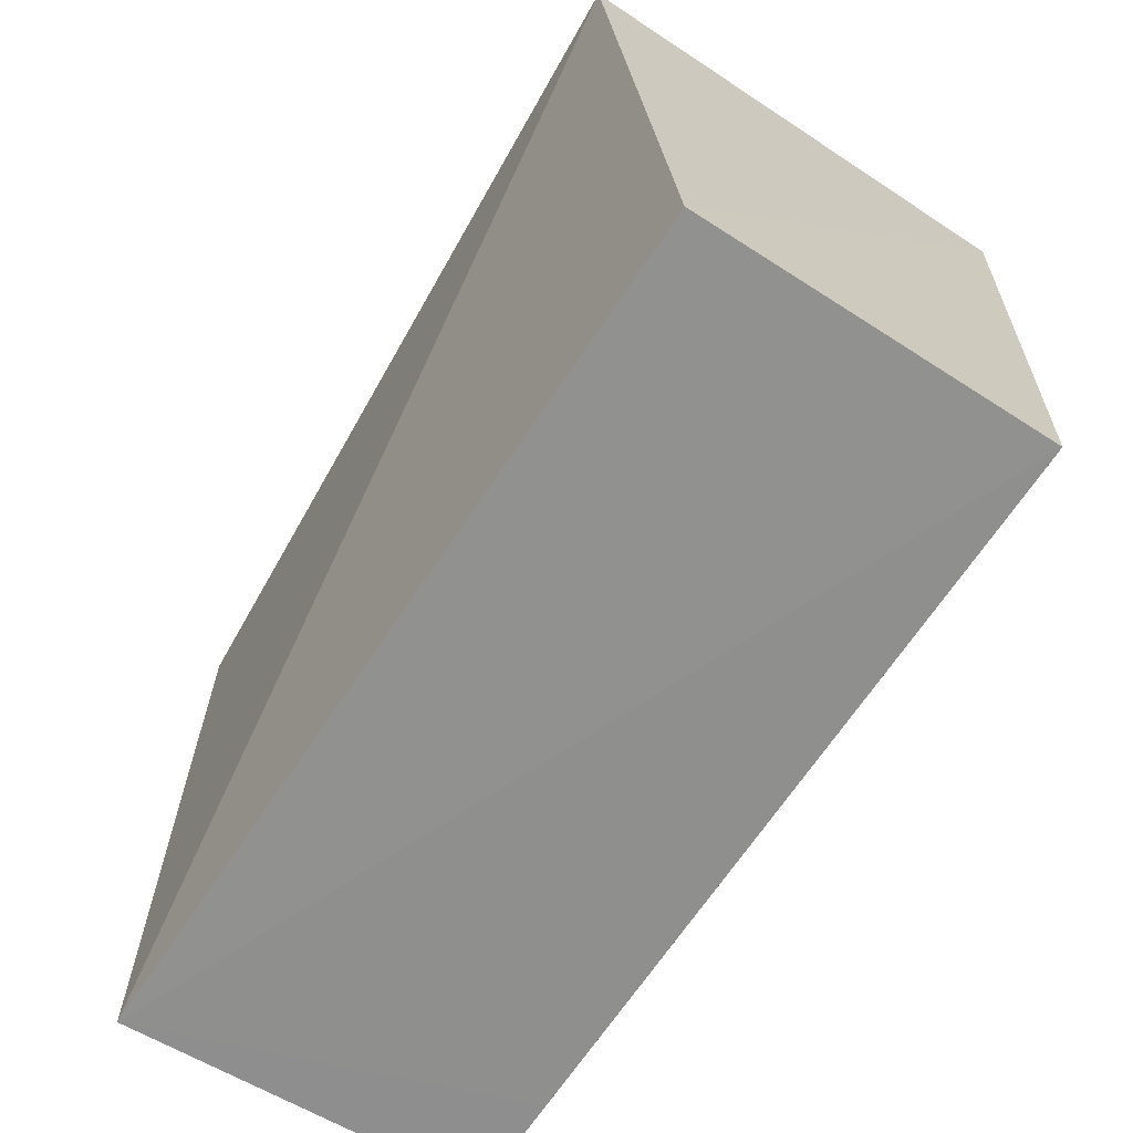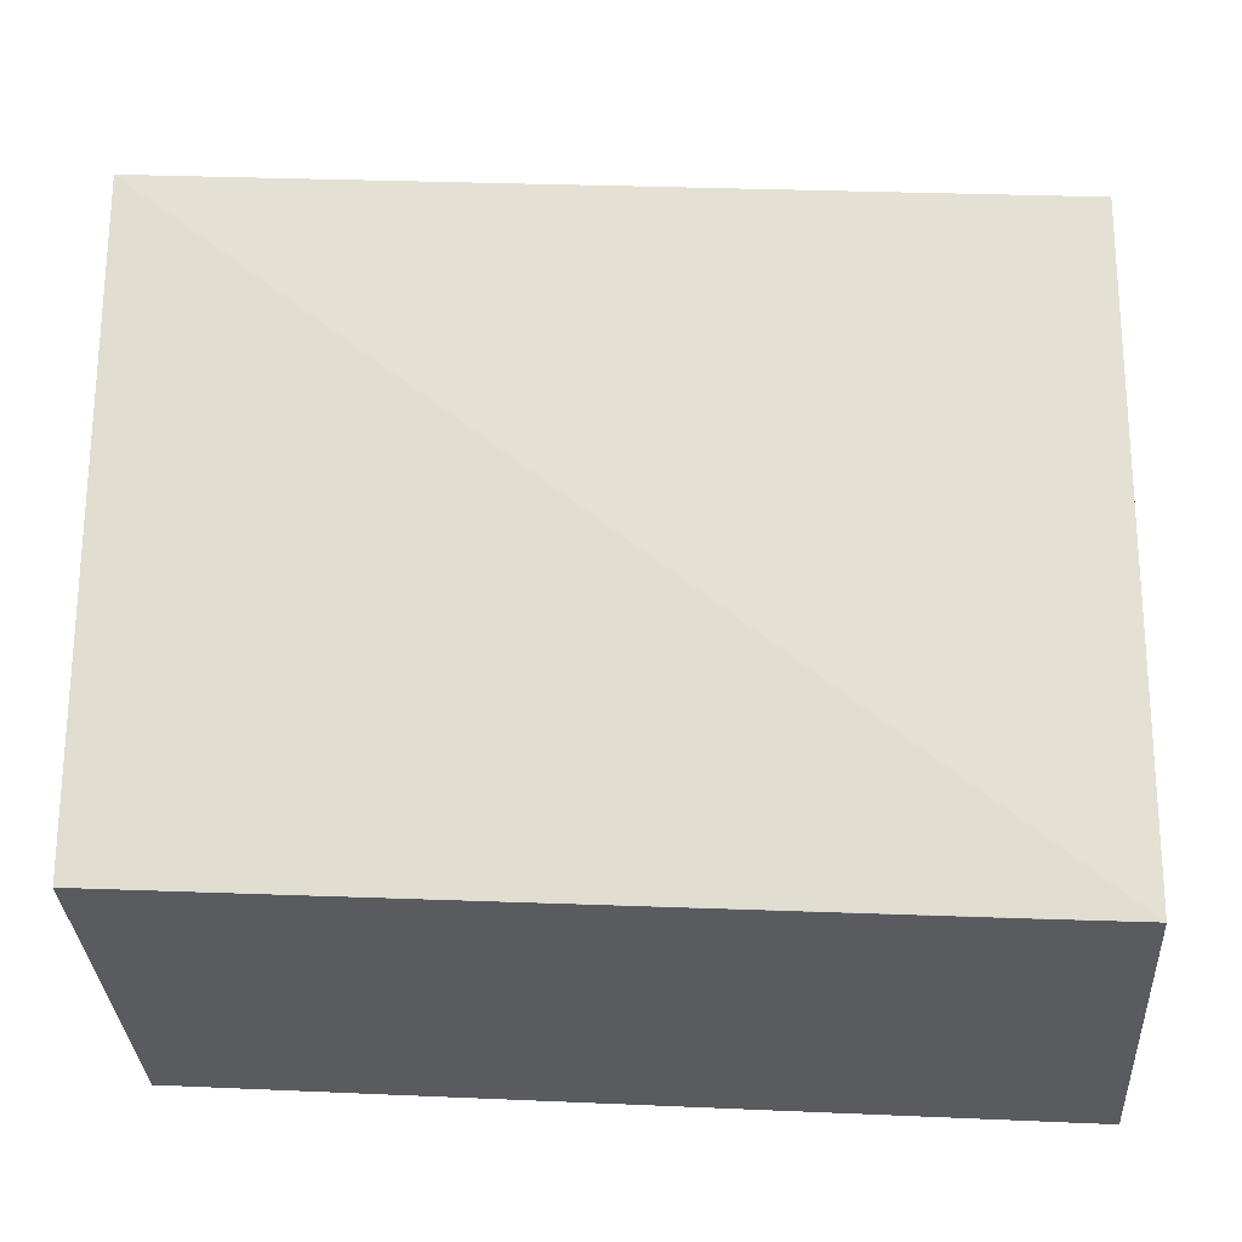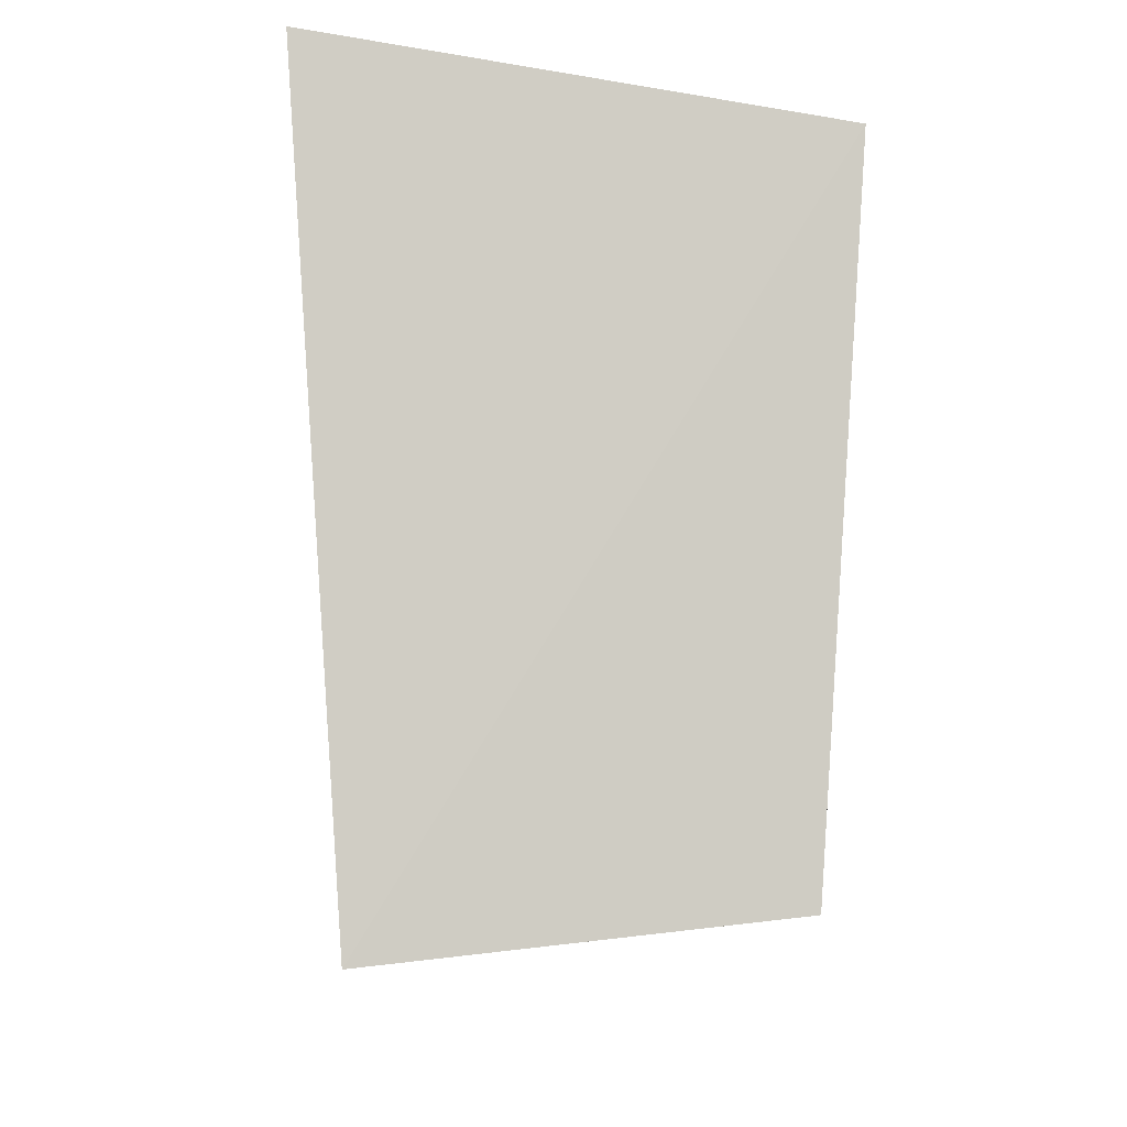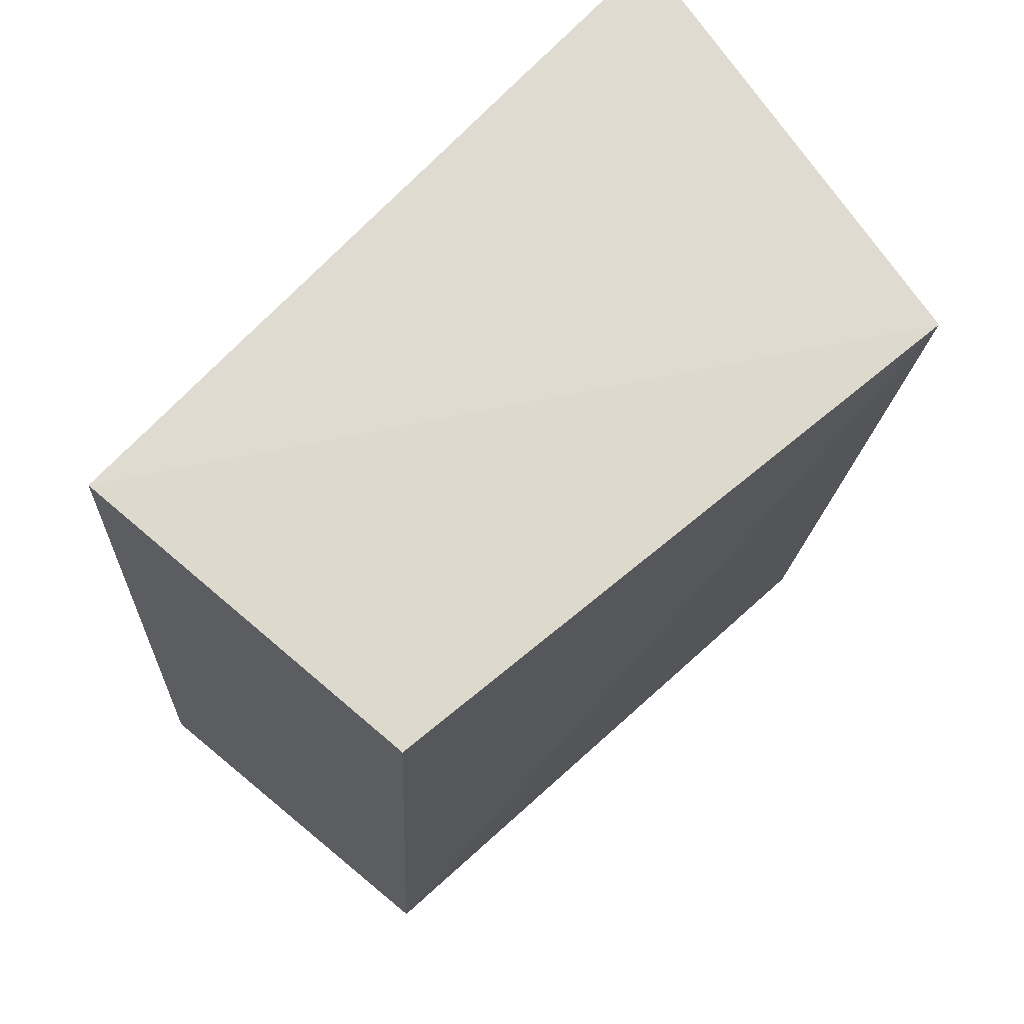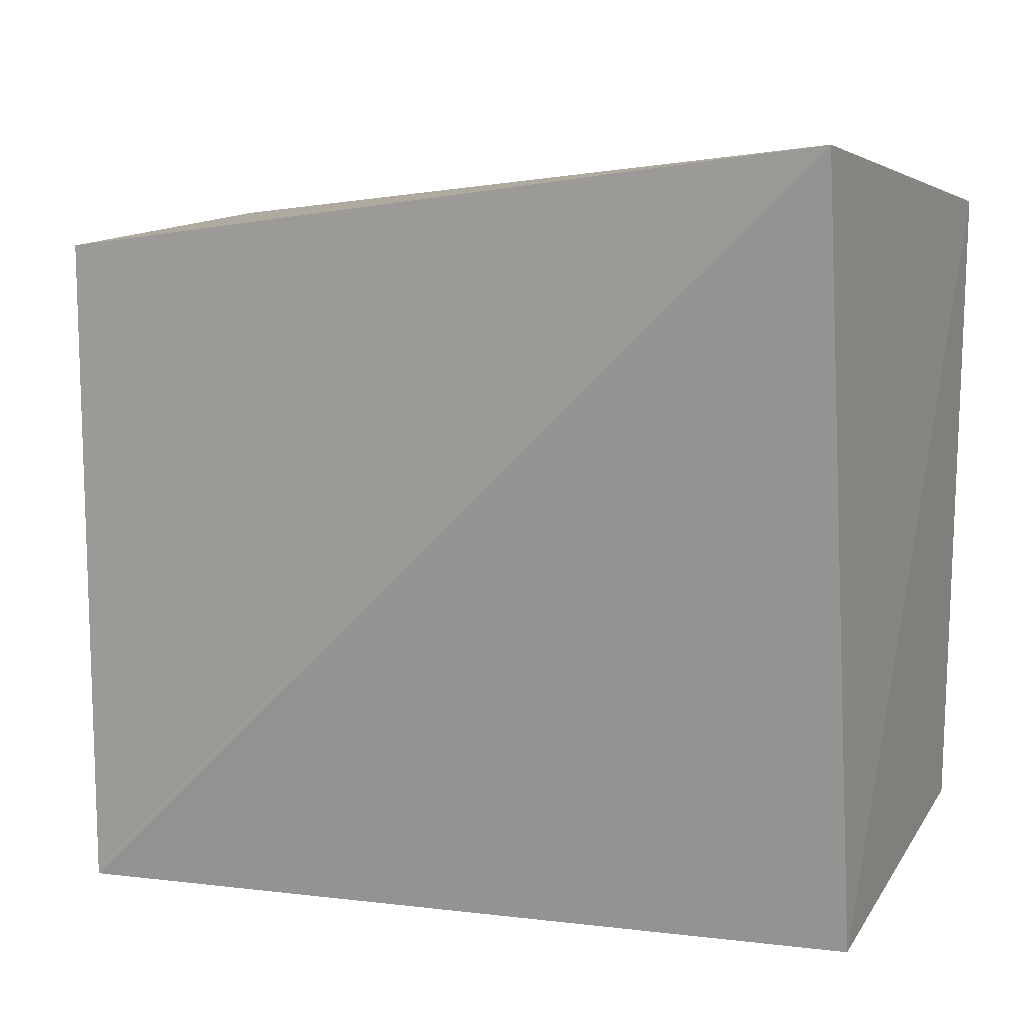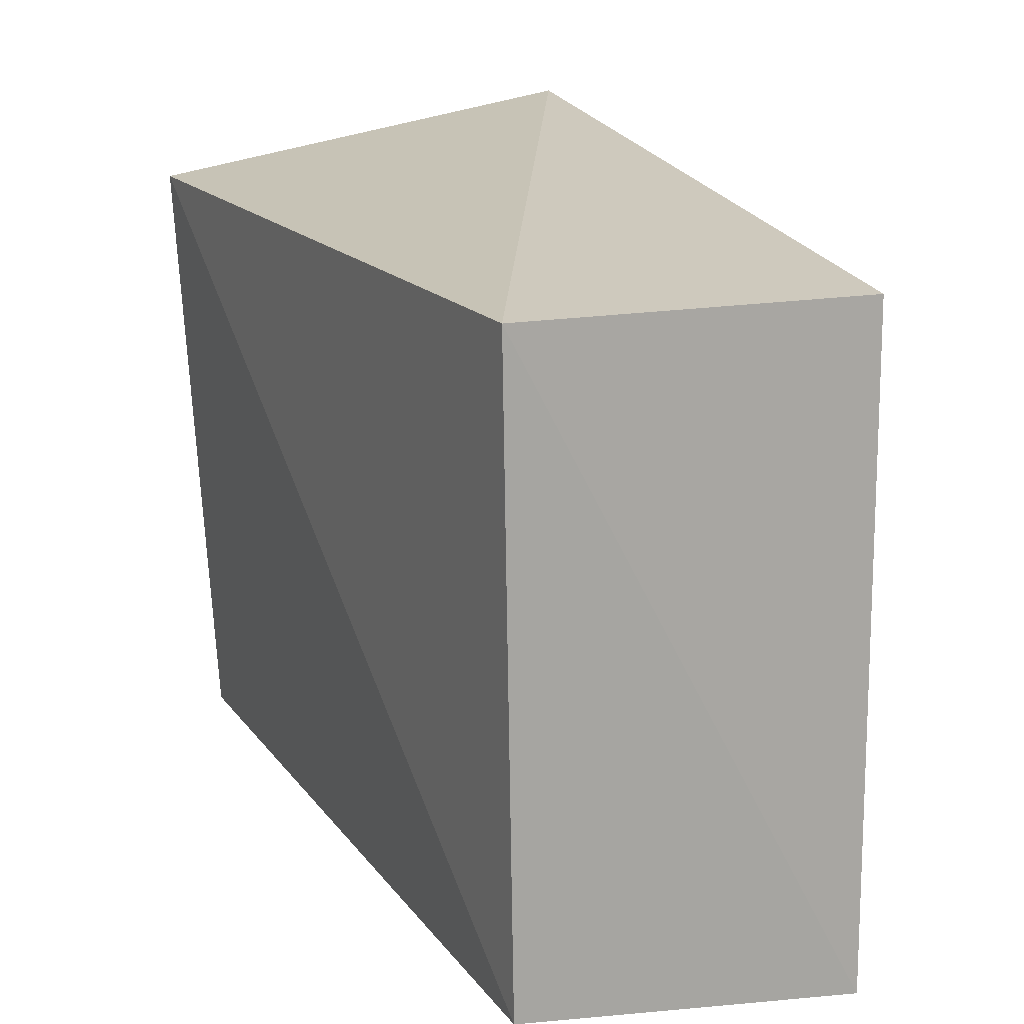
<metadata>
{"format":"obj","ext":"obj","renderer":"f3d","projection":"perspective","resolution":1024,"background":"white","views":[{"elev":-66.2,"azim":145.6,"up":"+Z"},{"elev":-26.4,"azim":-86.6,"up":"+Z"},{"elev":-4.7,"azim":178.7,"up":"+Z"},{"elev":72.5,"azim":-133.2,"up":"+Y"},{"elev":12.3,"azim":113.4,"up":"+Z"},{"elev":14.5,"azim":-24.9,"up":"+Z"}]}
</metadata>
<code>
v 0.008789 -0.0001567 0.1089
v 0.003934 -0.06771 0.09856
v 0.003989 -0.06784 0.04173
v -0.0266 0.001909 0.0495
v -0.03009 0.001458 0.102
v 0.004477 0.001837 0.04604
v -0.02778 -0.06862 0.09878
v -0.02658 -0.06804 0.04561
v -0.02657 -0.05932 0.04607
f 1 2 3
f 6 1 3
f 6 3 4
f 6 5 1
f 6 4 5
f 7 2 1
f 7 1 5
f 7 3 2
f 8 7 5
f 8 5 4
f 8 3 7
f 9 8 4
f 9 4 3
f 9 3 8

</code>
